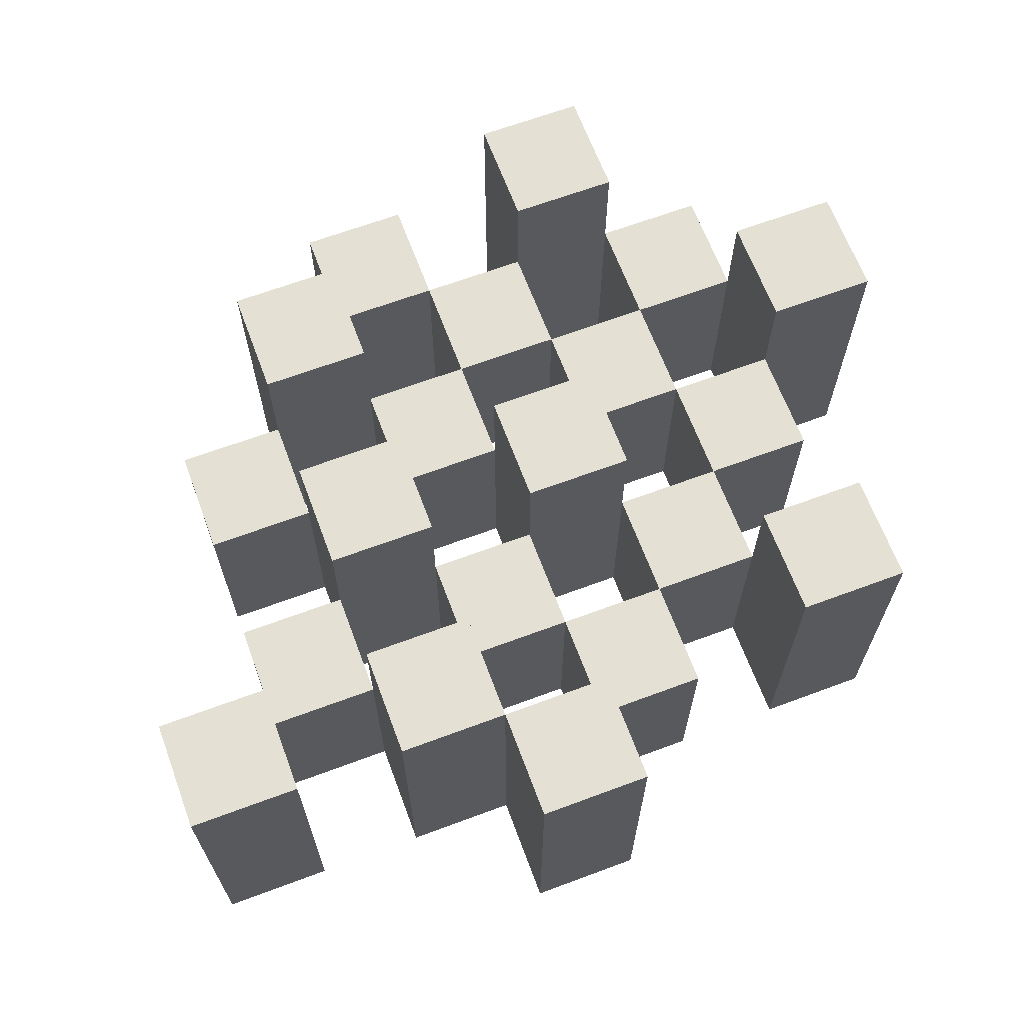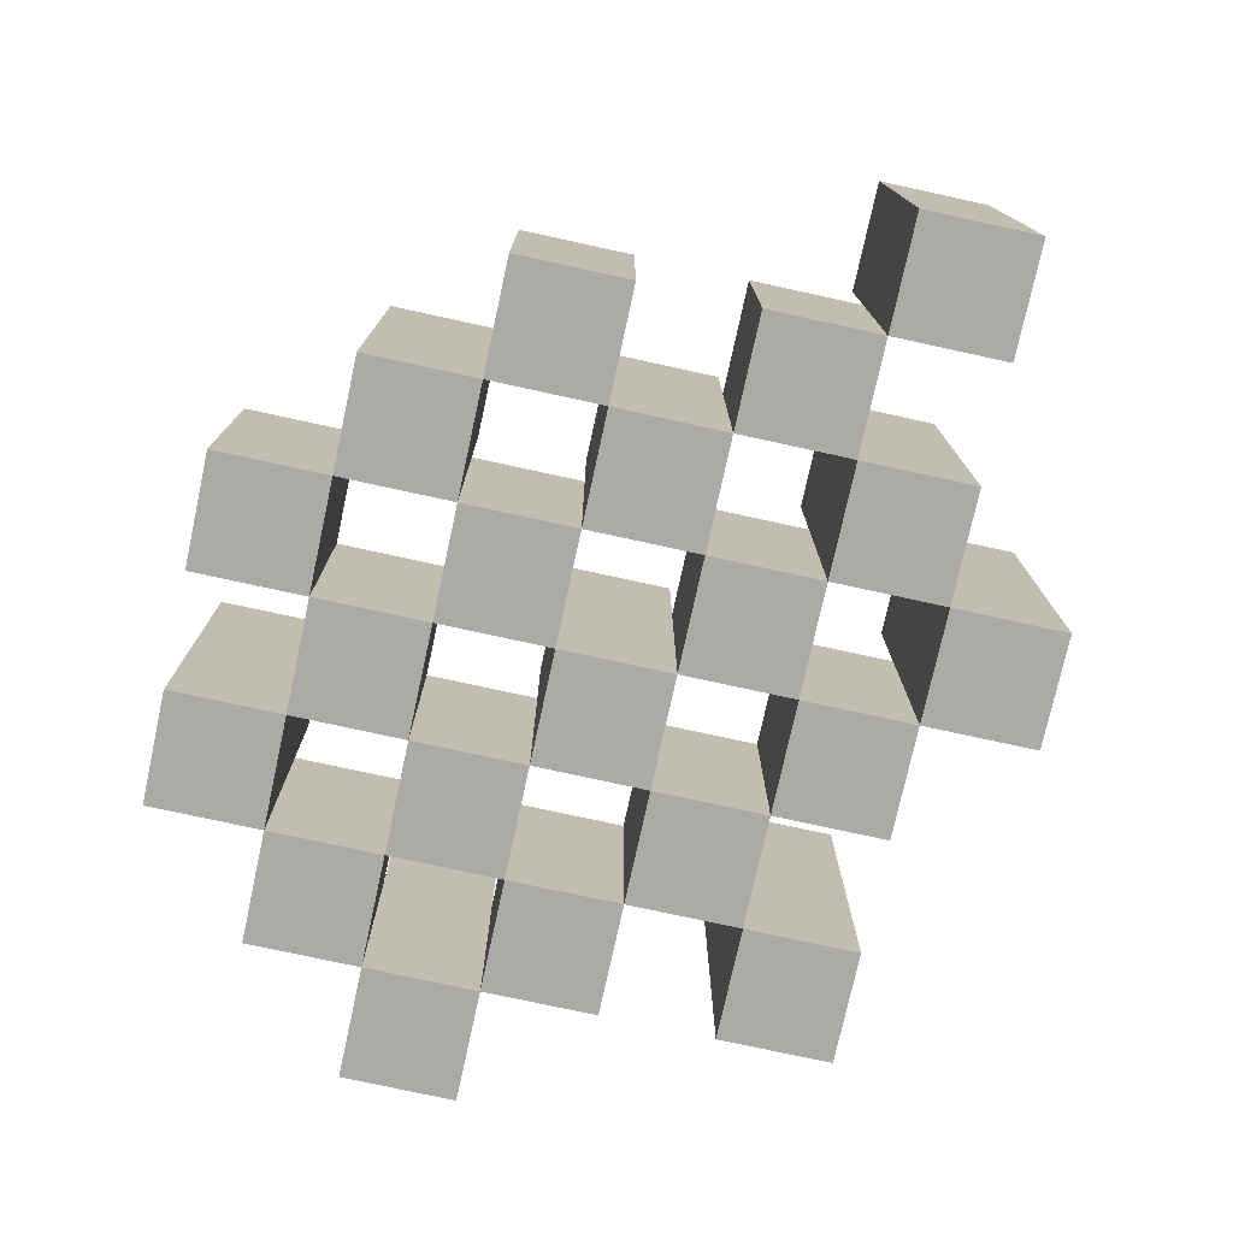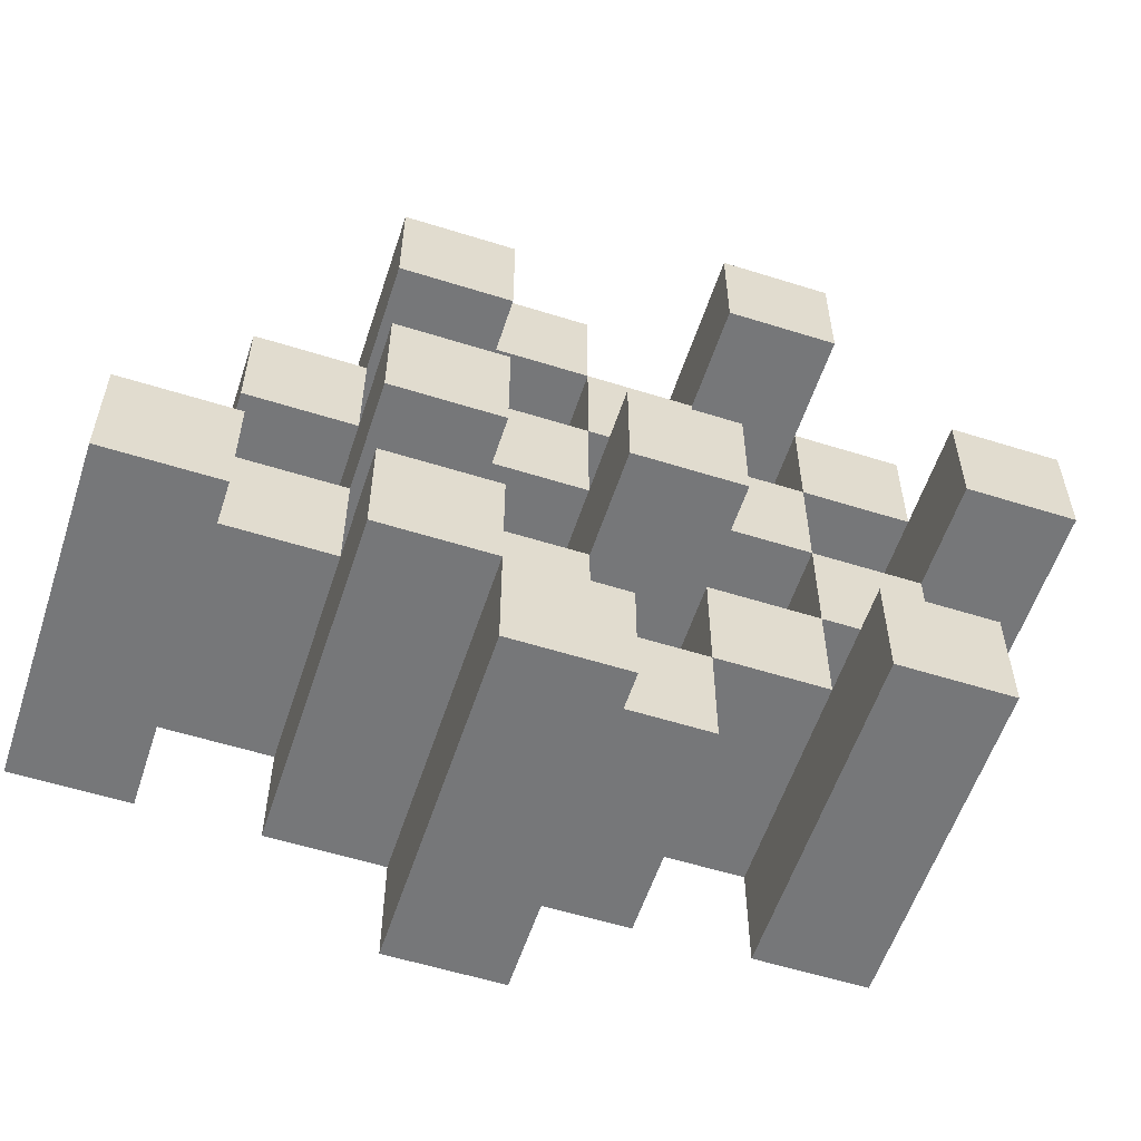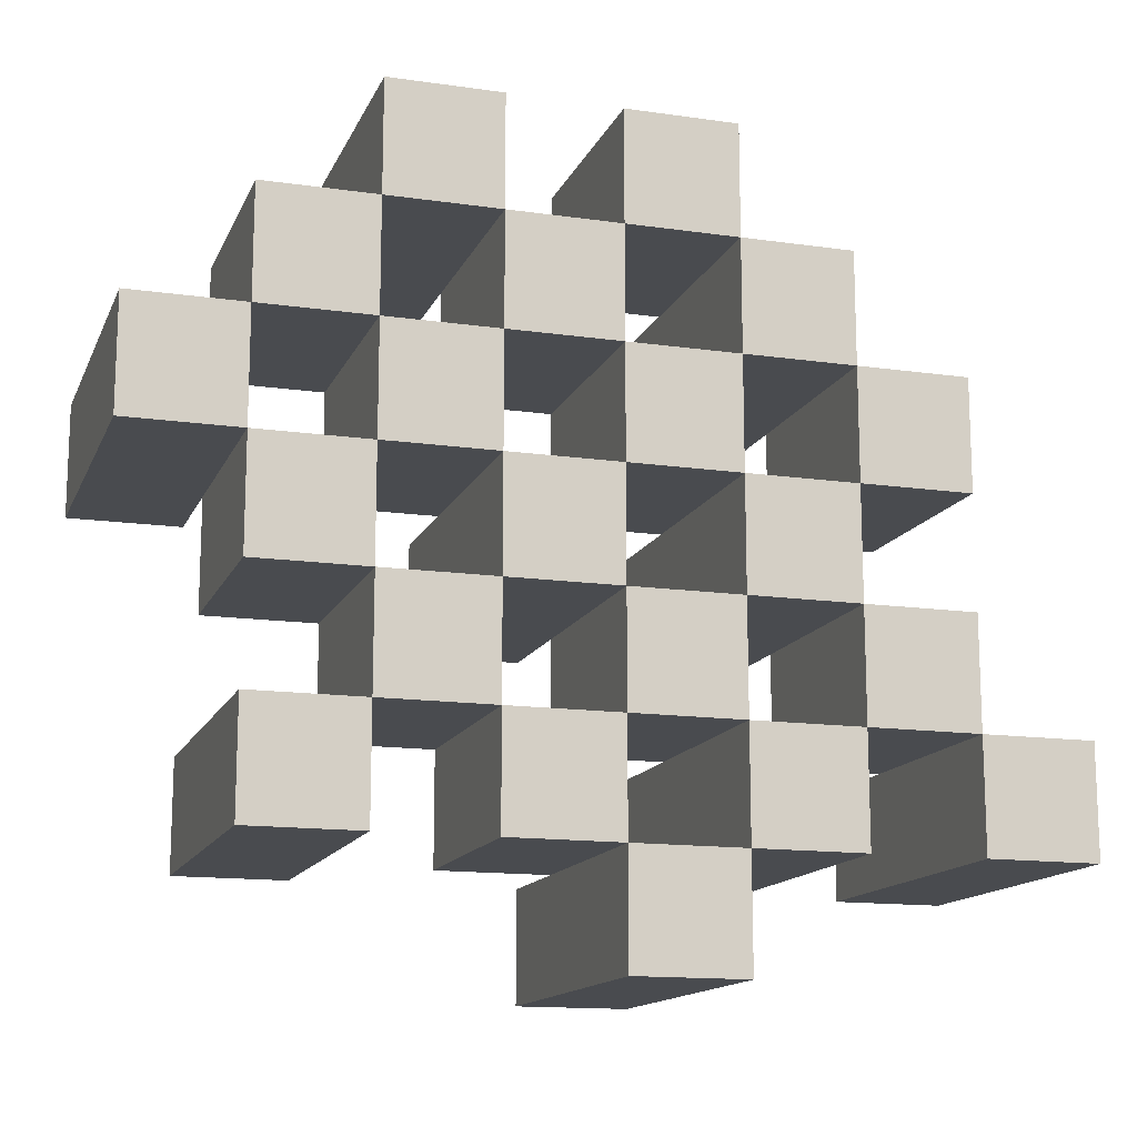
<metadata>
{"format":"obj","ext":"obj","renderer":"f3d","projection":"perspective","resolution":1024,"background":"white","views":[{"elev":66.1,"azim":159.5,"up":"+Y"},{"elev":-76.1,"azim":77.7,"up":"+Y"},{"elev":-57.1,"azim":161.9,"up":"+Z"},{"elev":-14.2,"azim":-17.5,"up":"+Z"}]}
</metadata>
<code>
o
v -27.4 0.9 35.1
v -27.4 0.9 35
v -27.4 1.2 35.1
v -27.4 1.2 35
v -27.3 0.9 35.2
v -27.3 0.9 35.1
v -27.3 0.9 35
v -27.3 0.9 34.9
v -27.3 0.9 34.8
v -27.3 0.9 34.7
v -27.3 1.1 35.2
v -27.3 1.1 35.1
v -27.3 1.1 35
v -27.3 1.1 34.9
v -27.3 1.2 34.8
v -27.3 1.2 34.7
v -27.2 0.9 35.3
v -27.2 0.9 35.2
v -27.2 0.9 35.1
v -27.2 0.9 35
v -27.2 0.9 34.9
v -27.2 0.9 34.8
v -27.2 1.1 35.2
v -27.2 1.1 35.1
v -27.2 1.1 35
v -27.2 1.1 34.9
v -27.2 1.1 34.8
v -27.2 1.2 35.3
v -27.2 1.2 35.2
v -27.1 0.9 35.2
v -27.1 0.9 35.1
v -27.1 0.9 35
v -27.1 0.9 34.9
v -27.1 0.9 34.8
v -27.1 0.9 34.7
v -27.1 1.1 35.2
v -27.1 1.1 35.1
v -27.1 1.1 35
v -27.1 1.1 34.9
v -27.1 1.1 34.8
v -27.1 1.1 34.7
v -27.1 1.2 35
v -27.1 1.2 34.9
v -27 0.9 35.3
v -27 0.9 35.2
v -27 0.9 35.1
v -27 0.9 35
v -27 0.9 34.9
v -27 0.9 34.8
v -27 0.9 34.7
v -27 0.9 34.6
v -27 1.1 35.3
v -27 1.1 35.2
v -27 1.1 35.1
v -27 1.1 35
v -27 1.1 34.9
v -27 1.1 34.8
v -27 1.1 34.7
v -27 1.2 34.7
v -27 1.2 34.6
v -26.9 0.9 35.2
v -26.9 0.9 35.1
v -26.9 0.9 35
v -26.9 0.9 34.9
v -26.9 0.9 34.8
v -26.9 0.9 34.7
v -26.9 1.1 35.2
v -26.9 1.1 35.1
v -26.9 1.1 35
v -26.9 1.1 34.9
v -26.9 1.1 34.8
v -26.9 1.2 35.2
v -26.9 1.2 35.1
v -26.9 1.2 35
v -26.9 1.2 34.9
v -26.9 1.2 34.8
v -26.9 1.2 34.7
v -26.8 0.9 35.1
v -26.8 0.9 35
v -26.8 0.9 34.9
v -26.8 0.9 34.8
v -26.8 1.1 35.1
v -26.8 1.1 35
v -26.8 1.1 34.9
v -26.8 1.1 34.8
v -26.7 0.9 34.8
v -26.7 0.9 34.7
v -26.7 1.1 34.8
v -26.7 1.2 34.8
v -26.7 1.2 34.7
v -27.3 0.9 35.1
v -27.3 0.9 35
v -27.3 1.1 35.1
v -27.3 1.1 35
v -27.3 1.2 35.1
v -27.3 1.2 35
v -27.2 0.9 35.2
v -27.2 0.9 35.1
v -27.2 0.9 35
v -27.2 0.9 34.9
v -27.2 0.9 34.8
v -27.2 0.9 34.7
v -27.2 1.1 35.2
v -27.2 1.1 35.1
v -27.2 1.1 35
v -27.2 1.1 34.9
v -27.2 1.1 34.8
v -27.2 1.2 34.8
v -27.2 1.2 34.7
v -27.1 0.9 35.3
v -27.1 0.9 35.2
v -27.1 0.9 35.1
v -27.1 0.9 35
v -27.1 0.9 34.9
v -27.1 0.9 34.8
v -27.1 1.1 35.2
v -27.1 1.1 35.1
v -27.1 1.1 35
v -27.1 1.1 34.9
v -27.1 1.1 34.8
v -27.1 1.2 35.3
v -27.1 1.2 35.2
v -27 0.9 35.2
v -27 0.9 35.1
v -27 0.9 35
v -27 0.9 34.9
v -27 0.9 34.8
v -27 0.9 34.7
v -27 1.1 35.2
v -27 1.1 35.1
v -27 1.1 35
v -27 1.1 34.9
v -27 1.1 34.8
v -27 1.1 34.7
v -27 1.2 35
v -27 1.2 34.9
v -26.9 0.9 35.3
v -26.9 0.9 35.2
v -26.9 0.9 35.1
v -26.9 0.9 35
v -26.9 0.9 34.9
v -26.9 0.9 34.8
v -26.9 0.9 34.7
v -26.9 0.9 34.6
v -26.9 1.1 35.3
v -26.9 1.1 35.2
v -26.9 1.1 35.1
v -26.9 1.1 35
v -26.9 1.1 34.9
v -26.9 1.1 34.8
v -26.9 1.2 34.7
v -26.9 1.2 34.6
v -26.8 0.9 35.2
v -26.8 0.9 35.1
v -26.8 0.9 35
v -26.8 0.9 34.9
v -26.8 0.9 34.8
v -26.8 0.9 34.7
v -26.8 1.1 35.1
v -26.8 1.1 35
v -26.8 1.1 34.9
v -26.8 1.1 34.8
v -26.8 1.2 35.2
v -26.8 1.2 35.1
v -26.8 1.2 35
v -26.8 1.2 34.9
v -26.8 1.2 34.8
v -26.8 1.2 34.7
v -26.7 0.9 35.1
v -26.7 0.9 35
v -26.7 0.9 34.9
v -26.7 0.9 34.8
v -26.7 1.1 35.1
v -26.7 1.1 35
v -26.7 1.1 34.9
v -26.7 1.1 34.8
v -26.6 0.9 34.8
v -26.6 0.9 34.7
v -26.6 1.2 34.8
v -26.6 1.2 34.7
v -27.2 0.9 35.3
v -27.2 1.2 35.3
v -27.1 0.9 35.3
v -27.1 1.2 35.3
v -27 0.9 35.3
v -27 1.1 35.3
v -26.9 0.9 35.3
v -26.9 1.1 35.3
v -27.3 0.9 35.2
v -27.3 1.1 35.2
v -27.2 0.9 35.2
v -27.2 1.1 35.2
v -27.1 0.9 35.2
v -27.1 1.1 35.2
v -27 0.9 35.2
v -27 1.1 35.2
v -26.9 0.9 35.2
v -26.9 1.1 35.2
v -26.9 1.2 35.2
v -26.8 0.9 35.2
v -26.8 1.2 35.2
v -27.4 0.9 35.1
v -27.4 1.2 35.1
v -27.3 0.9 35.1
v -27.3 1.1 35.1
v -27.3 1.2 35.1
v -27.2 0.9 35.1
v -27.2 1.1 35.1
v -27.1 0.9 35.1
v -27.1 1.1 35.1
v -27 0.9 35.1
v -27 1.1 35.1
v -26.9 0.9 35.1
v -26.9 1.1 35.1
v -26.8 0.9 35.1
v -26.8 1.1 35.1
v -26.7 0.9 35.1
v -26.7 1.1 35.1
v -27.3 0.9 35
v -27.3 1.1 35
v -27.2 0.9 35
v -27.2 1.1 35
v -27.1 0.9 35
v -27.1 1.1 35
v -27.1 1.2 35
v -27 0.9 35
v -27 1.1 35
v -27 1.2 35
v -26.9 0.9 35
v -26.9 1.1 35
v -26.9 1.2 35
v -26.8 0.9 35
v -26.8 1.1 35
v -26.8 1.2 35
v -27.2 0.9 34.9
v -27.2 1.1 34.9
v -27.1 0.9 34.9
v -27.1 1.1 34.9
v -27 0.9 34.9
v -27 1.1 34.9
v -26.9 0.9 34.9
v -26.9 1.1 34.9
v -26.8 0.9 34.9
v -26.8 1.1 34.9
v -26.7 0.9 34.9
v -26.7 1.1 34.9
v -27.3 0.9 34.8
v -27.3 1.2 34.8
v -27.2 0.9 34.8
v -27.2 1.1 34.8
v -27.2 1.2 34.8
v -27.1 0.9 34.8
v -27.1 1.1 34.8
v -27 0.9 34.8
v -27 1.1 34.8
v -26.9 0.9 34.8
v -26.9 1.1 34.8
v -26.9 1.2 34.8
v -26.8 0.9 34.8
v -26.8 1.1 34.8
v -26.8 1.2 34.8
v -26.7 0.9 34.8
v -26.7 1.1 34.8
v -26.7 1.2 34.8
v -26.6 0.9 34.8
v -26.6 1.2 34.8
v -27 0.9 34.7
v -27 1.1 34.7
v -27 1.2 34.7
v -26.9 0.9 34.7
v -26.9 1.2 34.7
v -27.2 0.9 35.2
v -27.2 1.1 35.2
v -27.2 1.2 35.2
v -27.1 0.9 35.2
v -27.1 1.1 35.2
v -27.1 1.2 35.2
v -27 0.9 35.2
v -27 1.1 35.2
v -26.9 0.9 35.2
v -26.9 1.1 35.2
v -27.3 0.9 35.1
v -27.3 1.1 35.1
v -27.2 0.9 35.1
v -27.2 1.1 35.1
v -27.1 0.9 35.1
v -27.1 1.1 35.1
v -27 0.9 35.1
v -27 1.1 35.1
v -26.9 0.9 35.1
v -26.9 1.1 35.1
v -26.9 1.2 35.1
v -26.8 0.9 35.1
v -26.8 1.1 35.1
v -26.8 1.2 35.1
v -27.4 0.9 35
v -27.4 1.2 35
v -27.3 0.9 35
v -27.3 1.1 35
v -27.3 1.2 35
v -27.2 0.9 35
v -27.2 1.1 35
v -27.1 0.9 35
v -27.1 1.1 35
v -27 0.9 35
v -27 1.1 35
v -26.9 0.9 35
v -26.9 1.1 35
v -26.8 0.9 35
v -26.8 1.1 35
v -26.7 0.9 35
v -26.7 1.1 35
v -27.3 0.9 34.9
v -27.3 1.1 34.9
v -27.2 0.9 34.9
v -27.2 1.1 34.9
v -27.1 0.9 34.9
v -27.1 1.1 34.9
v -27.1 1.2 34.9
v -27 0.9 34.9
v -27 1.1 34.9
v -27 1.2 34.9
v -26.9 0.9 34.9
v -26.9 1.1 34.9
v -26.9 1.2 34.9
v -26.8 0.9 34.9
v -26.8 1.1 34.9
v -26.8 1.2 34.9
v -27.2 0.9 34.8
v -27.2 1.1 34.8
v -27.1 0.9 34.8
v -27.1 1.1 34.8
v -27 0.9 34.8
v -27 1.1 34.8
v -26.9 0.9 34.8
v -26.9 1.1 34.8
v -26.8 0.9 34.8
v -26.8 1.1 34.8
v -26.7 0.9 34.8
v -26.7 1.1 34.8
v -27.3 0.9 34.7
v -27.3 1.2 34.7
v -27.2 0.9 34.7
v -27.2 1.2 34.7
v -27.1 0.9 34.7
v -27.1 1.1 34.7
v -27 0.9 34.7
v -27 1.1 34.7
v -26.9 0.9 34.7
v -26.9 1.2 34.7
v -26.8 0.9 34.7
v -26.8 1.2 34.7
v -26.7 0.9 34.7
v -26.7 1.2 34.7
v -26.6 0.9 34.7
v -26.6 1.2 34.7
v -27 0.9 34.6
v -27 1.2 34.6
v -26.9 0.9 34.6
v -26.9 1.2 34.6
v -27.2 0.9 35.3
v -27.1 0.9 35.3
v -27 0.9 35.3
v -26.9 0.9 35.3
v -27.3 0.9 35.2
v -27.2 0.9 35.2
v -27.1 0.9 35.2
v -27 0.9 35.2
v -26.9 0.9 35.2
v -26.8 0.9 35.2
v -27.4 0.9 35.1
v -27.3 0.9 35.1
v -27.2 0.9 35.1
v -27.1 0.9 35.1
v -27 0.9 35.1
v -26.9 0.9 35.1
v -26.8 0.9 35.1
v -26.7 0.9 35.1
v -27.4 0.9 35
v -27.3 0.9 35
v -27.2 0.9 35
v -27.1 0.9 35
v -27 0.9 35
v -26.9 0.9 35
v -26.8 0.9 35
v -26.7 0.9 35
v -27.3 0.9 34.9
v -27.2 0.9 34.9
v -27.1 0.9 34.9
v -27 0.9 34.9
v -26.9 0.9 34.9
v -26.8 0.9 34.9
v -26.7 0.9 34.9
v -27.3 0.9 34.8
v -27.2 0.9 34.8
v -27.1 0.9 34.8
v -27 0.9 34.8
v -26.9 0.9 34.8
v -26.8 0.9 34.8
v -26.7 0.9 34.8
v -26.6 0.9 34.8
v -27.3 0.9 34.7
v -27.2 0.9 34.7
v -27.1 0.9 34.7
v -27 0.9 34.7
v -26.9 0.9 34.7
v -26.8 0.9 34.7
v -26.7 0.9 34.7
v -26.6 0.9 34.7
v -27 0.9 34.6
v -26.9 0.9 34.6
v -27 1.1 35.3
v -26.9 1.1 35.3
v -27.3 1.1 35.2
v -27.2 1.1 35.2
v -27.1 1.1 35.2
v -27 1.1 35.2
v -26.9 1.1 35.2
v -27.3 1.1 35.1
v -27.2 1.1 35.1
v -27.1 1.1 35.1
v -27 1.1 35.1
v -26.9 1.1 35.1
v -26.8 1.1 35.1
v -26.7 1.1 35.1
v -27.3 1.1 35
v -27.2 1.1 35
v -27.1 1.1 35
v -27 1.1 35
v -26.9 1.1 35
v -26.8 1.1 35
v -26.7 1.1 35
v -27.3 1.1 34.9
v -27.2 1.1 34.9
v -27.1 1.1 34.9
v -27 1.1 34.9
v -26.9 1.1 34.9
v -26.8 1.1 34.9
v -26.7 1.1 34.9
v -27.2 1.1 34.8
v -27.1 1.1 34.8
v -27 1.1 34.8
v -26.9 1.1 34.8
v -26.8 1.1 34.8
v -26.7 1.1 34.8
v -27.1 1.1 34.7
v -27 1.1 34.7
v -27.2 1.2 35.3
v -27.1 1.2 35.3
v -27.2 1.2 35.2
v -27.1 1.2 35.2
v -26.9 1.2 35.2
v -26.8 1.2 35.2
v -27.4 1.2 35.1
v -27.3 1.2 35.1
v -26.9 1.2 35.1
v -26.8 1.2 35.1
v -27.4 1.2 35
v -27.3 1.2 35
v -27.1 1.2 35
v -27 1.2 35
v -26.9 1.2 35
v -26.8 1.2 35
v -27.1 1.2 34.9
v -27 1.2 34.9
v -26.9 1.2 34.9
v -26.8 1.2 34.9
v -27.3 1.2 34.8
v -27.2 1.2 34.8
v -26.9 1.2 34.8
v -26.8 1.2 34.8
v -26.7 1.2 34.8
v -26.6 1.2 34.8
v -27.3 1.2 34.7
v -27.2 1.2 34.7
v -27 1.2 34.7
v -26.9 1.2 34.7
v -26.8 1.2 34.7
v -26.7 1.2 34.7
v -26.6 1.2 34.7
v -27 1.2 34.6
v -26.9 1.2 34.6
f 3 2 1
f 4 2 3
f 11 6 5
f 12 6 11
f 13 8 7
f 14 8 13
f 15 10 9
f 16 10 15
f 23 18 17
f 24 20 19
f 25 20 24
f 26 22 21
f 27 22 26
f 28 23 17
f 29 23 28
f 36 31 30
f 37 31 36
f 38 33 32
f 39 33 38
f 40 35 34
f 41 35 40
f 42 39 38
f 43 39 42
f 52 45 44
f 53 45 52
f 54 47 46
f 55 47 54
f 56 49 48
f 57 49 56
f 58 51 50
f 59 51 58
f 60 51 59
f 67 62 61
f 68 62 67
f 69 64 63
f 70 64 69
f 71 66 65
f 72 68 67
f 73 68 72
f 74 70 69
f 75 70 74
f 76 66 71
f 77 66 76
f 82 79 78
f 83 79 82
f 84 81 80
f 85 81 84
f 88 87 86
f 89 87 88
f 90 87 89
f 91 92 93
f 93 92 94
f 93 94 95
f 95 94 96
f 97 98 103
f 103 98 104
f 99 100 105
f 105 100 106
f 101 102 107
f 107 102 108
f 108 102 109
f 110 111 116
f 112 113 117
f 117 113 118
f 114 115 119
f 119 115 120
f 110 116 121
f 121 116 122
f 123 124 129
f 129 124 130
f 125 126 131
f 131 126 132
f 127 128 133
f 133 128 134
f 131 132 135
f 135 132 136
f 137 138 145
f 145 138 146
f 139 140 147
f 147 140 148
f 141 142 149
f 149 142 150
f 143 144 151
f 151 144 152
f 153 154 159
f 155 156 160
f 160 156 161
f 157 158 162
f 153 159 163
f 163 159 164
f 160 161 165
f 165 161 166
f 162 158 167
f 167 158 168
f 169 170 173
f 173 170 174
f 171 172 175
f 175 172 176
f 177 178 179
f 179 178 180
f 183 182 181
f 184 182 183
f 187 186 185
f 188 186 187
f 191 190 189
f 192 190 191
f 195 194 193
f 196 194 195
f 200 198 197
f 200 199 198
f 201 199 200
f 204 203 202
f 205 203 204
f 206 203 205
f 209 208 207
f 210 208 209
f 213 212 211
f 214 212 213
f 217 216 215
f 218 216 217
f 221 220 219
f 222 220 221
f 226 224 223
f 226 225 224
f 227 225 226
f 228 225 227
f 232 230 229
f 232 231 230
f 233 231 232
f 234 231 233
f 237 236 235
f 238 236 237
f 241 240 239
f 242 240 241
f 245 244 243
f 246 244 245
f 249 248 247
f 250 248 249
f 251 248 250
f 254 253 252
f 255 253 254
f 259 257 256
f 259 258 257
f 260 258 259
f 261 258 260
f 265 263 262
f 265 264 263
f 266 264 265
f 270 268 267
f 270 269 268
f 271 269 270
f 272 273 275
f 273 274 275
f 275 274 276
f 276 274 277
f 278 279 280
f 280 279 281
f 282 283 284
f 284 283 285
f 286 287 288
f 288 287 289
f 290 291 293
f 291 292 293
f 293 292 294
f 294 292 295
f 296 297 298
f 298 297 299
f 299 297 300
f 301 302 303
f 303 302 304
f 305 306 307
f 307 306 308
f 309 310 311
f 311 310 312
f 313 314 315
f 315 314 316
f 317 318 320
f 318 319 320
f 320 319 321
f 321 319 322
f 323 324 326
f 324 325 326
f 326 325 327
f 327 325 328
f 329 330 331
f 331 330 332
f 333 334 335
f 335 334 336
f 337 338 339
f 339 338 340
f 341 342 343
f 343 342 344
f 345 346 347
f 347 346 348
f 349 350 351
f 351 350 352
f 353 354 355
f 355 354 356
f 357 358 359
f 359 358 360
f 366 362 361
f 367 362 366
f 368 364 363
f 369 364 368
f 372 366 365
f 373 366 372
f 374 368 367
f 375 368 374
f 376 370 369
f 377 370 376
f 379 372 371
f 380 372 379
f 381 374 373
f 382 374 381
f 383 376 375
f 384 376 383
f 385 378 377
f 386 378 385
f 387 381 380
f 388 381 387
f 389 383 382
f 390 383 389
f 391 385 384
f 392 385 391
f 395 389 388
f 396 389 395
f 397 391 390
f 398 391 397
f 399 393 392
f 400 393 399
f 402 395 394
f 403 395 402
f 404 397 396
f 405 397 404
f 406 399 398
f 407 399 406
f 408 401 400
f 409 401 408
f 410 406 405
f 411 406 410
f 412 413 417
f 417 413 418
f 414 415 419
f 419 415 420
f 416 417 421
f 421 417 422
f 420 421 427
f 427 421 428
f 422 423 429
f 429 423 430
f 424 425 431
f 431 425 432
f 426 427 433
f 433 427 434
f 434 435 440
f 440 435 441
f 436 437 442
f 442 437 443
f 438 439 444
f 444 439 445
f 441 442 446
f 446 442 447
f 448 449 450
f 450 449 451
f 452 453 456
f 456 453 457
f 454 455 458
f 458 455 459
f 460 461 464
f 464 461 465
f 462 463 466
f 466 463 467
f 468 469 474
f 474 469 475
f 470 471 477
f 477 471 478
f 472 473 479
f 479 473 480
f 476 477 481
f 481 477 482

</code>
